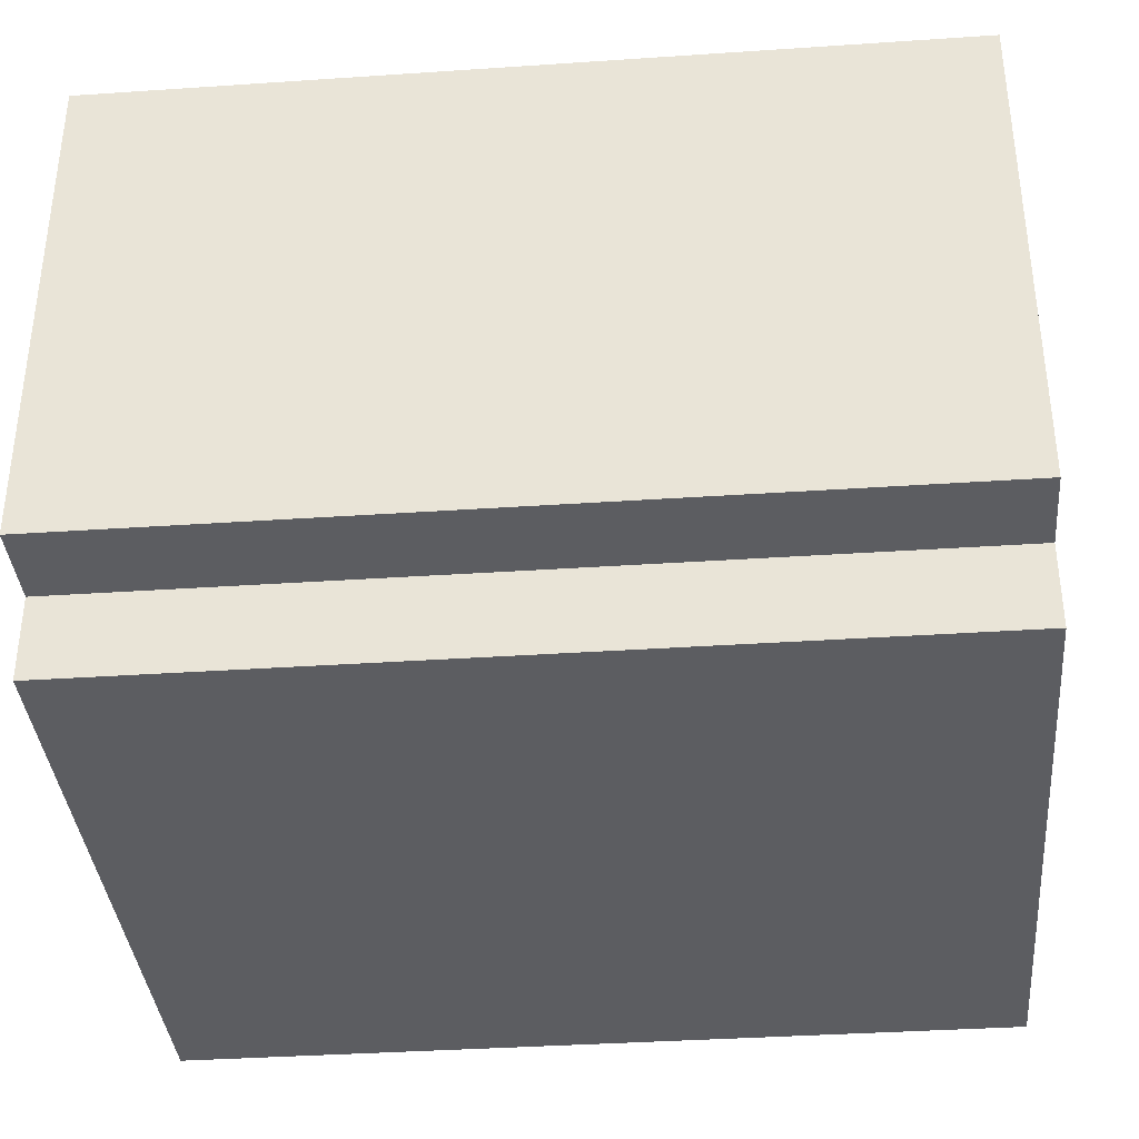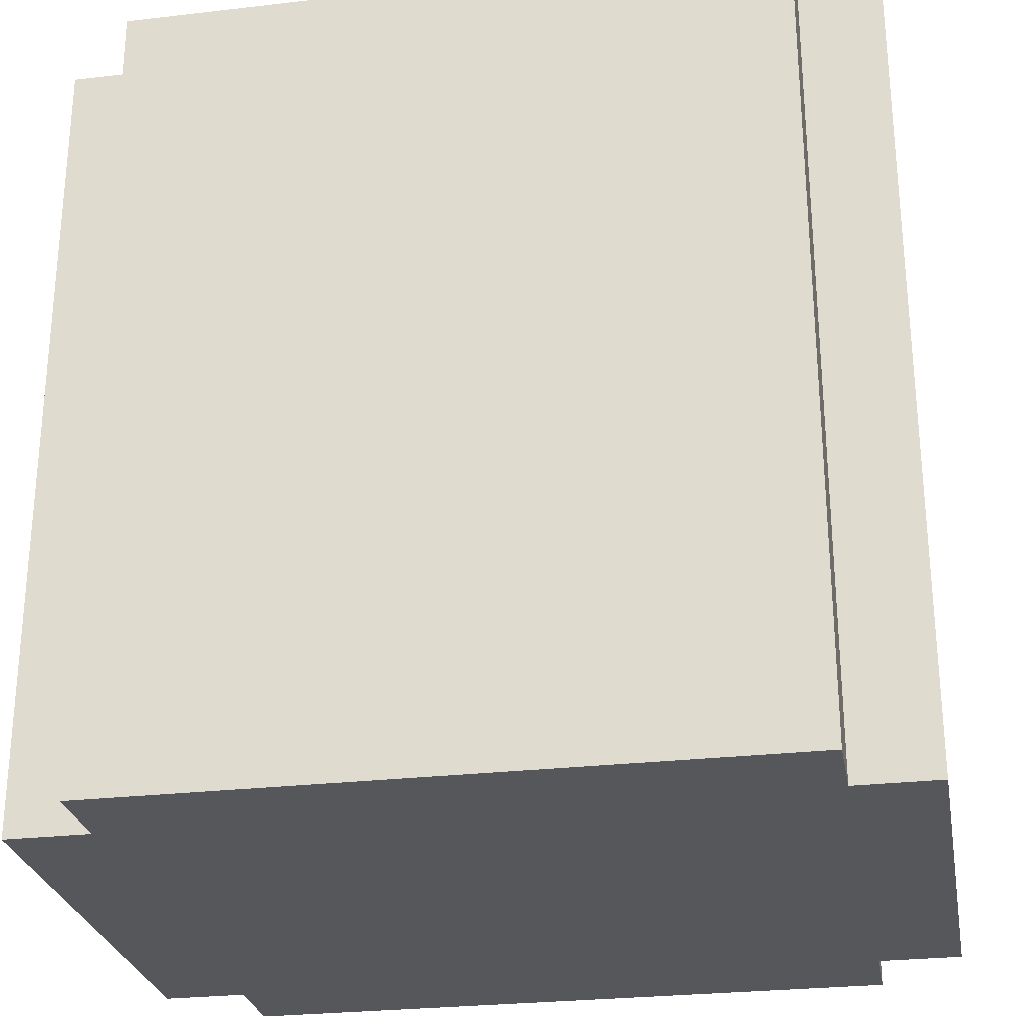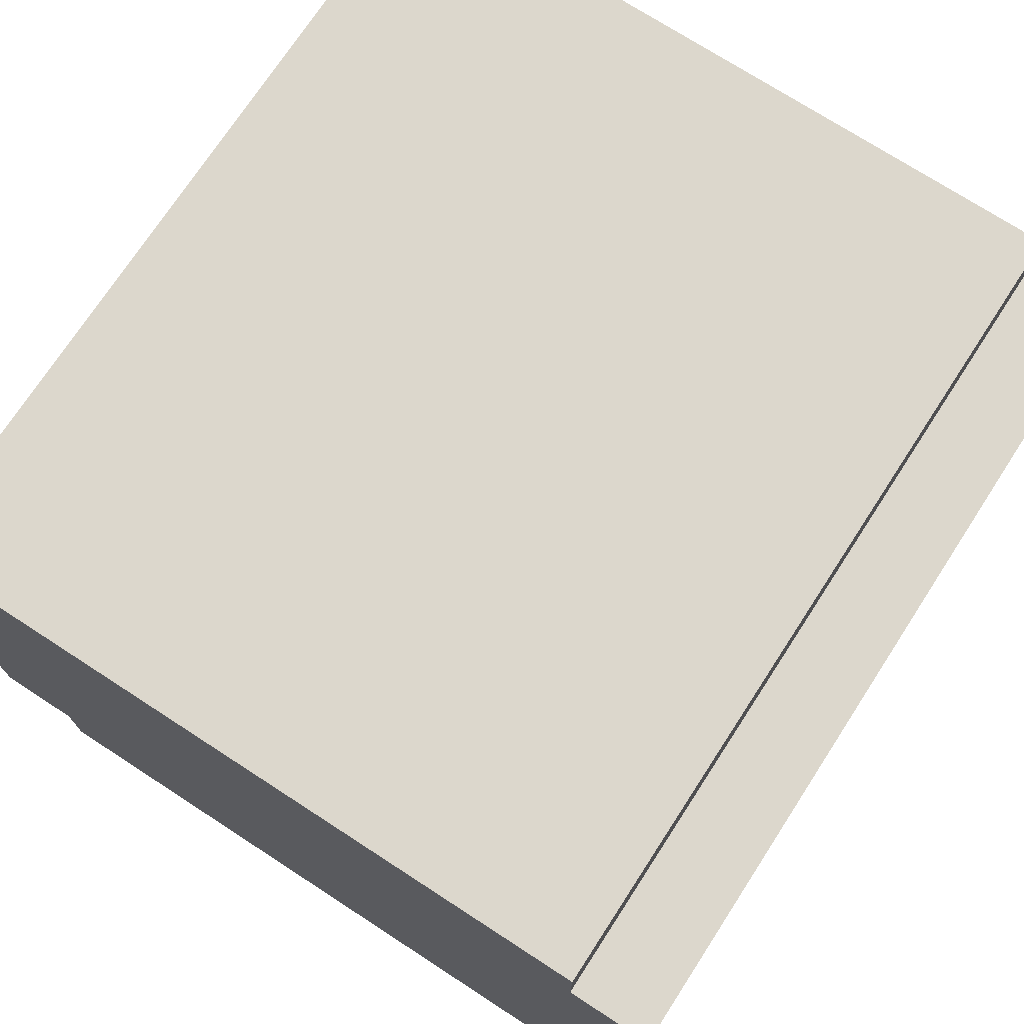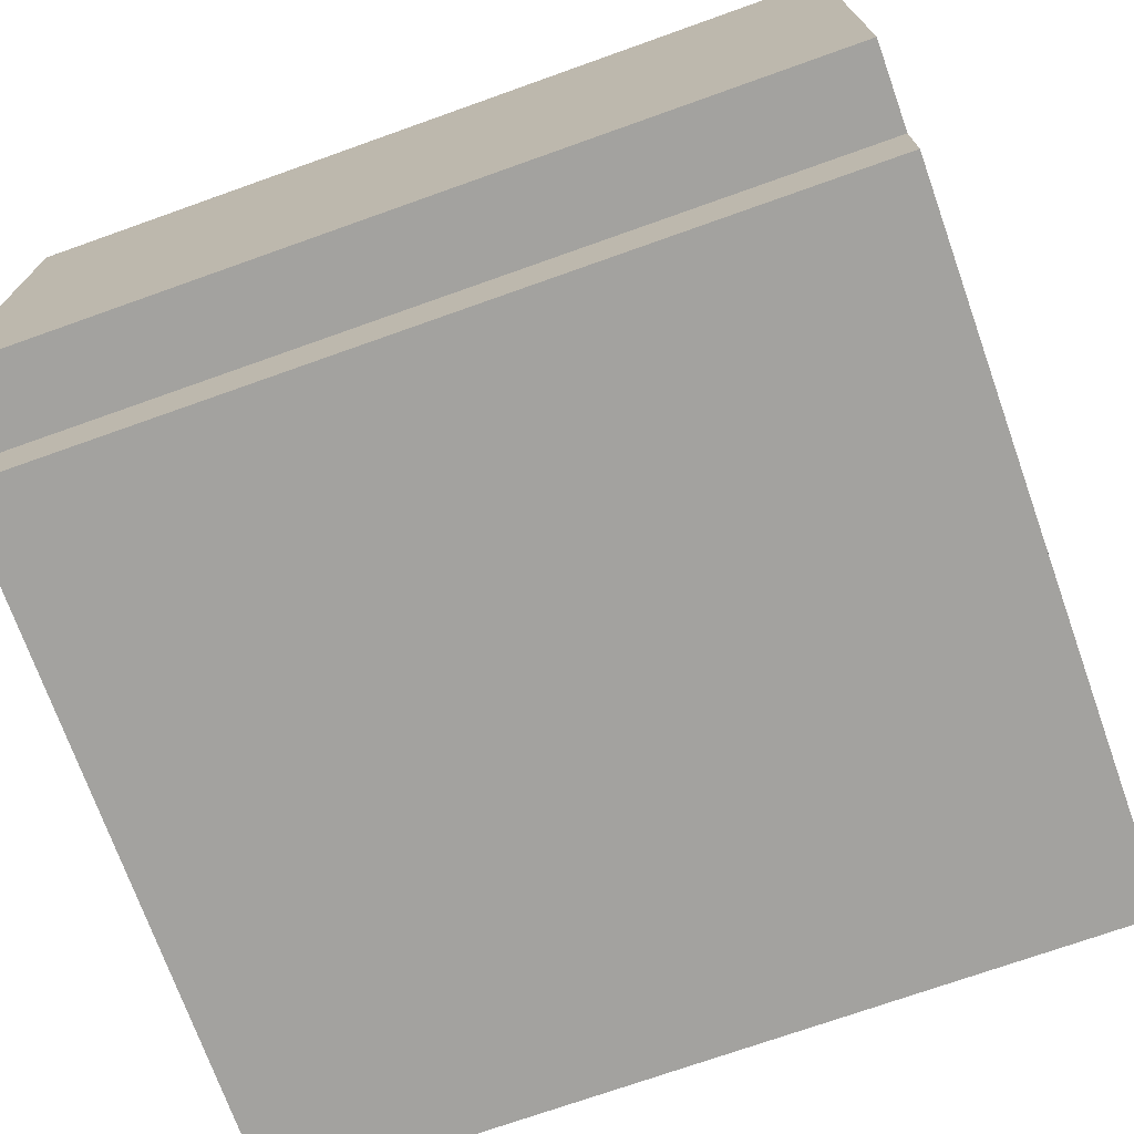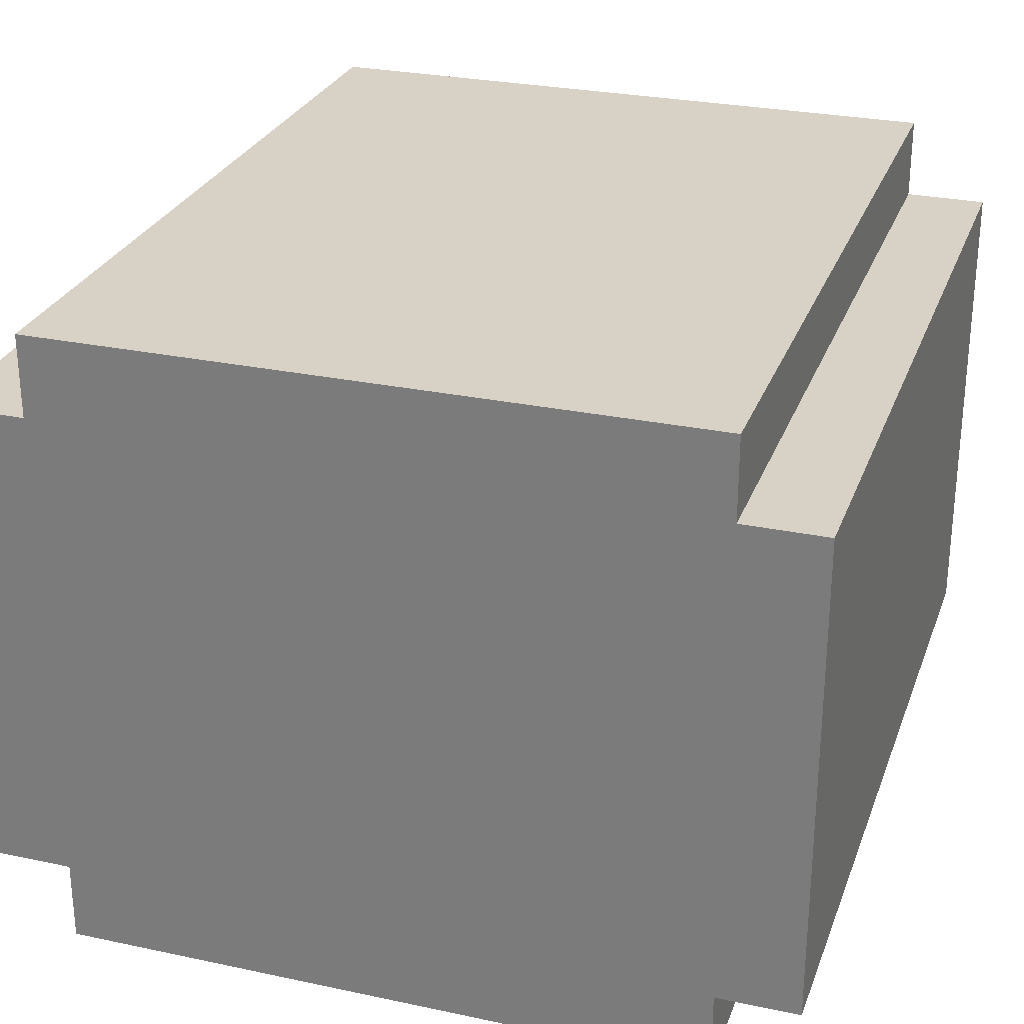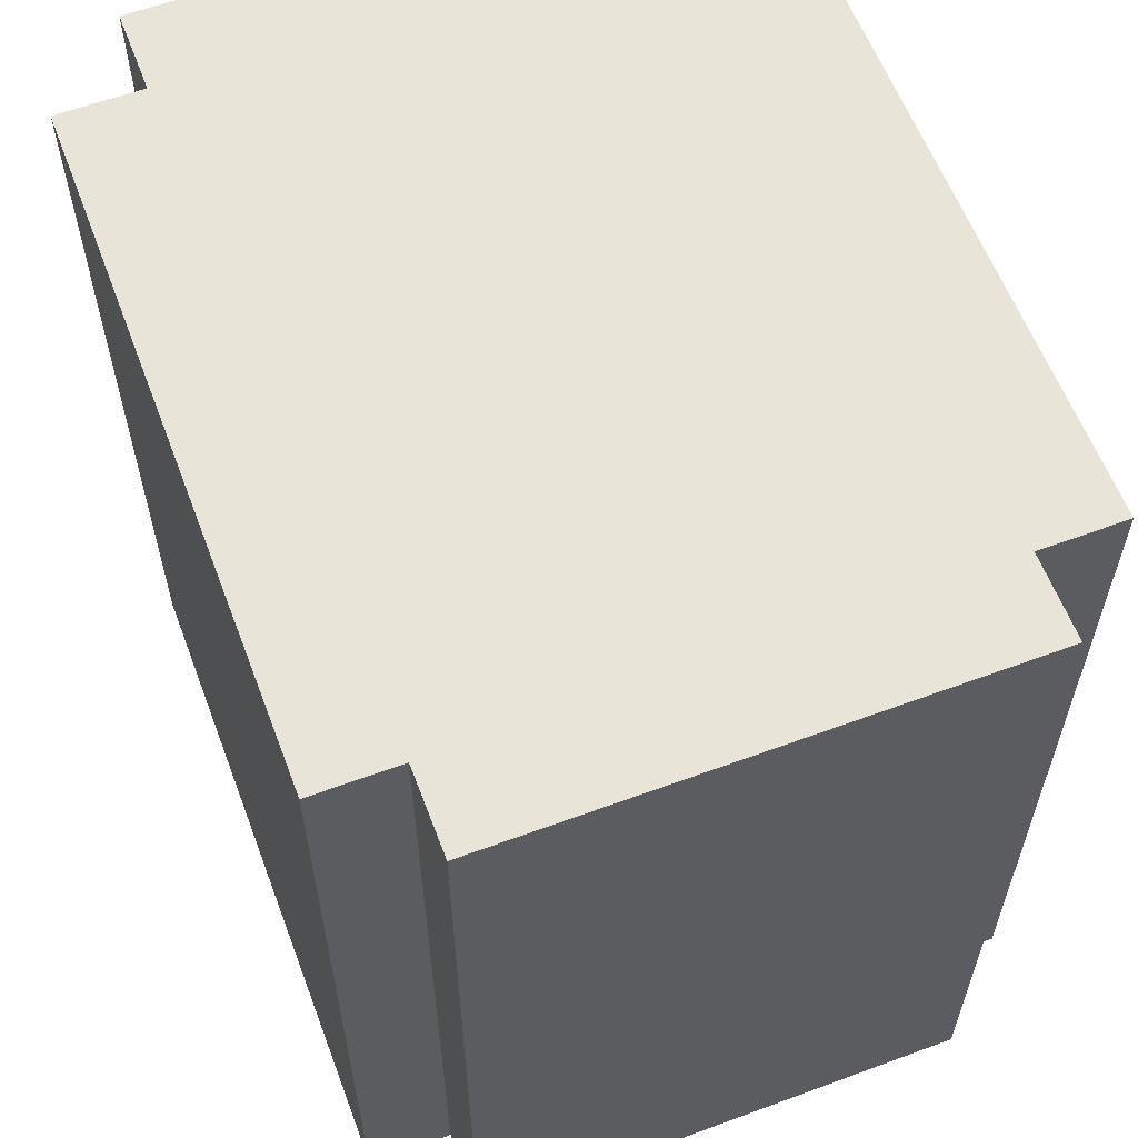
<metadata>
{"format":"obj","ext":"obj","renderer":"f3d","projection":"perspective","resolution":1024,"background":"white","views":[{"elev":-36.9,"azim":95.0,"up":"+Z"},{"elev":-27.2,"azim":-169.8,"up":"+Y"},{"elev":73.0,"azim":33.0,"up":"+Z"},{"elev":-72.5,"azim":-70.4,"up":"+Z"},{"elev":27.6,"azim":-162.0,"up":"+Z"},{"elev":60.2,"azim":-110.7,"up":"+Y"}]}
</metadata>
<code>
g body
v -5 0 3
v -5 0 -3
v -5 10 3
v -5 10 -3
v -4 0 4
v -4 0 3
v -4 0 -3
v -4 0 -4
v -4 10 4
v -4 10 3
v -4 10 -3
v -4 10 -4
v 4 0 4
v 4 0 3
v 4 0 -3
v 4 0 -4
v 4 10 4
v 4 10 3
v 4 10 -3
v 4 10 -4
v 5 0 3
v 5 0 -3
v 5 10 3
v 5 10 -3
v -4 0 4
v -4 10 4
v 4 0 4
v 4 10 4
v -5 0 3
v -5 10 3
v -4 0 3
v -4 10 3
v 4 0 3
v 4 10 3
v 5 0 3
v 5 10 3
v -5 0 -3
v -5 10 -3
v -4 0 -3
v -4 10 -3
v 4 0 -3
v 4 10 -3
v 5 0 -3
v 5 10 -3
v -4 0 -4
v -4 10 -4
v 4 0 -4
v 4 10 -4
v -4 0 4
v 4 0 4
v -5 0 3
v -4 0 3
v 4 0 3
v 5 0 3
v -5 0 -3
v -4 0 -3
v 4 0 -3
v 5 0 -3
v -4 0 -4
v 4 0 -4
v -4 10 4
v 4 10 4
v -5 10 3
v -4 10 3
v 4 10 3
v 5 10 3
v -5 10 -3
v -4 10 -3
v 4 10 -3
v 5 10 -3
v -4 10 -4
v 4 10 -4
f 3 2 1
f 4 2 3
f 9 6 5
f 10 6 9
f 11 8 7
f 12 8 11
f 13 14 17
f 17 14 18
f 15 16 19
f 19 16 20
f 21 22 23
f 23 22 24
f 27 26 25
f 28 26 27
f 31 30 29
f 32 30 31
f 35 34 33
f 36 34 35
f 37 38 39
f 39 38 40
f 41 42 43
f 43 42 44
f 45 46 47
f 47 46 48
f 52 50 49
f 53 50 52
f 55 52 51
f 55 54 53
f 55 53 52
f 56 54 55
f 57 54 56
f 58 54 57
f 59 57 56
f 60 57 59
f 61 62 64
f 64 62 65
f 63 64 67
f 65 66 67
f 64 65 67
f 67 66 68
f 68 66 69
f 69 66 70
f 68 69 71
f 71 69 72

</code>
